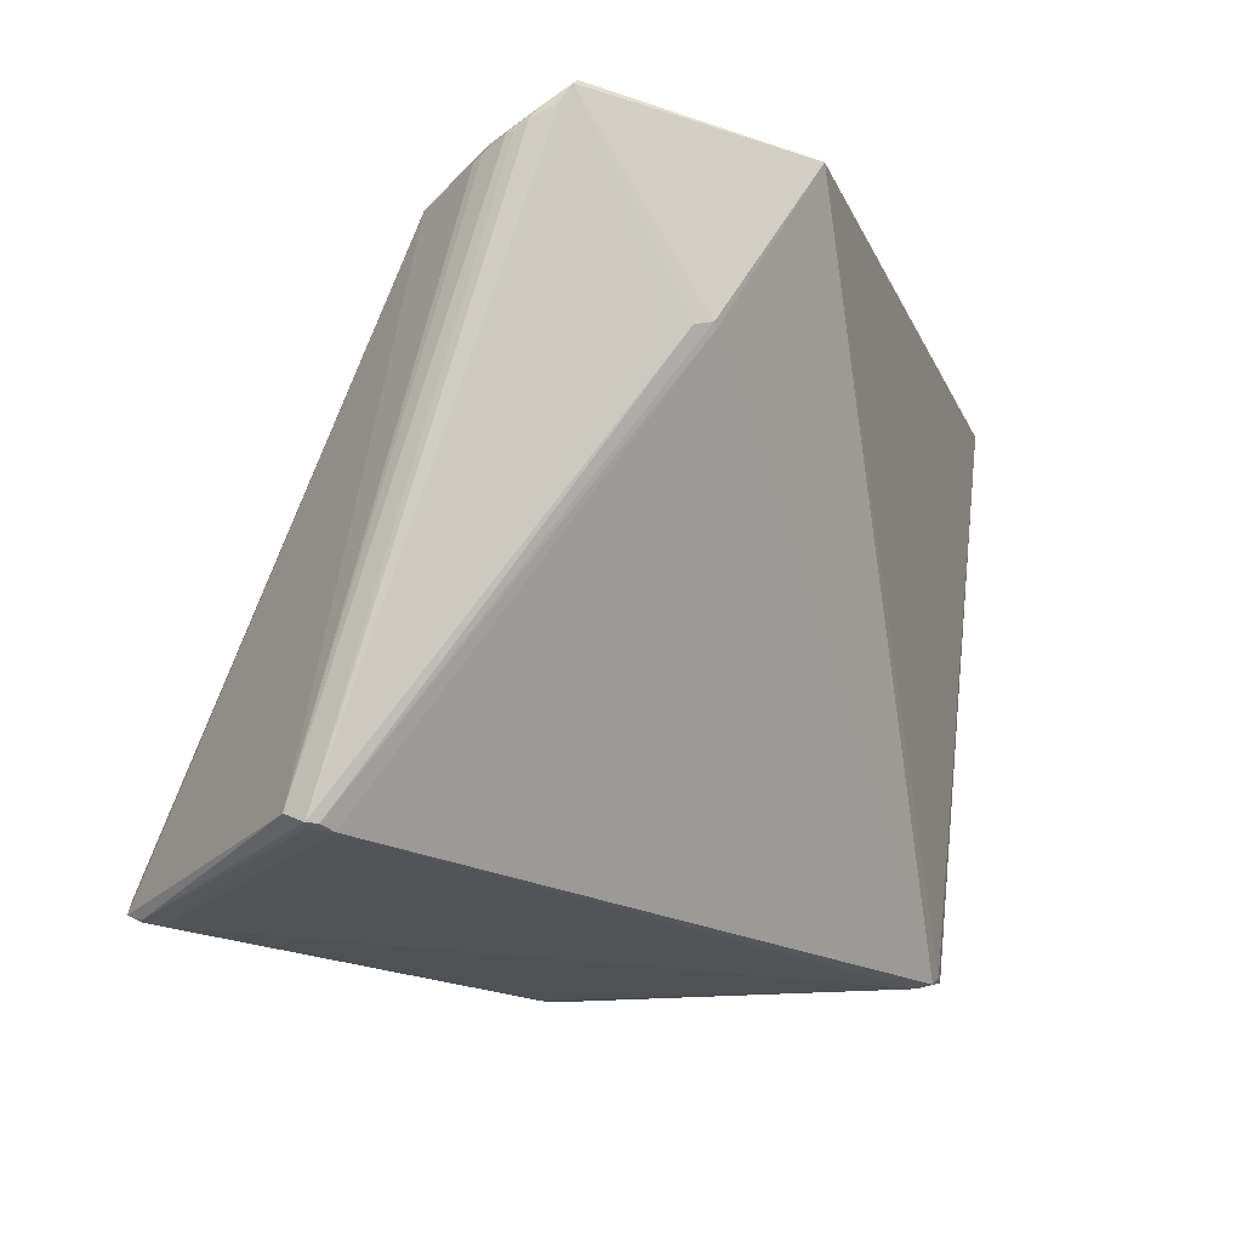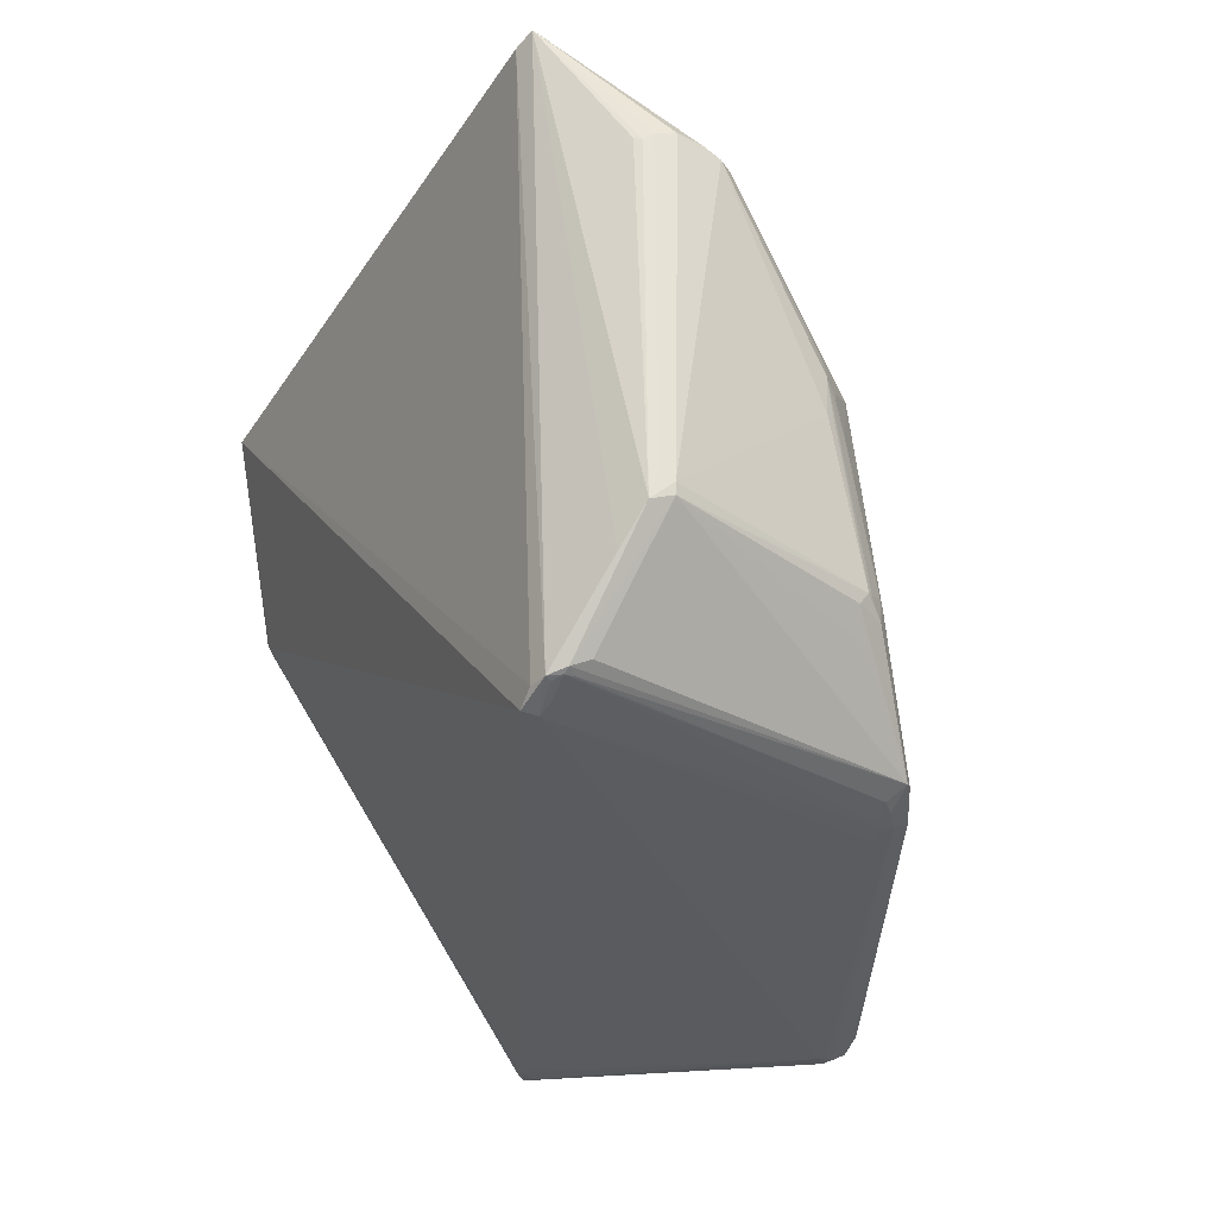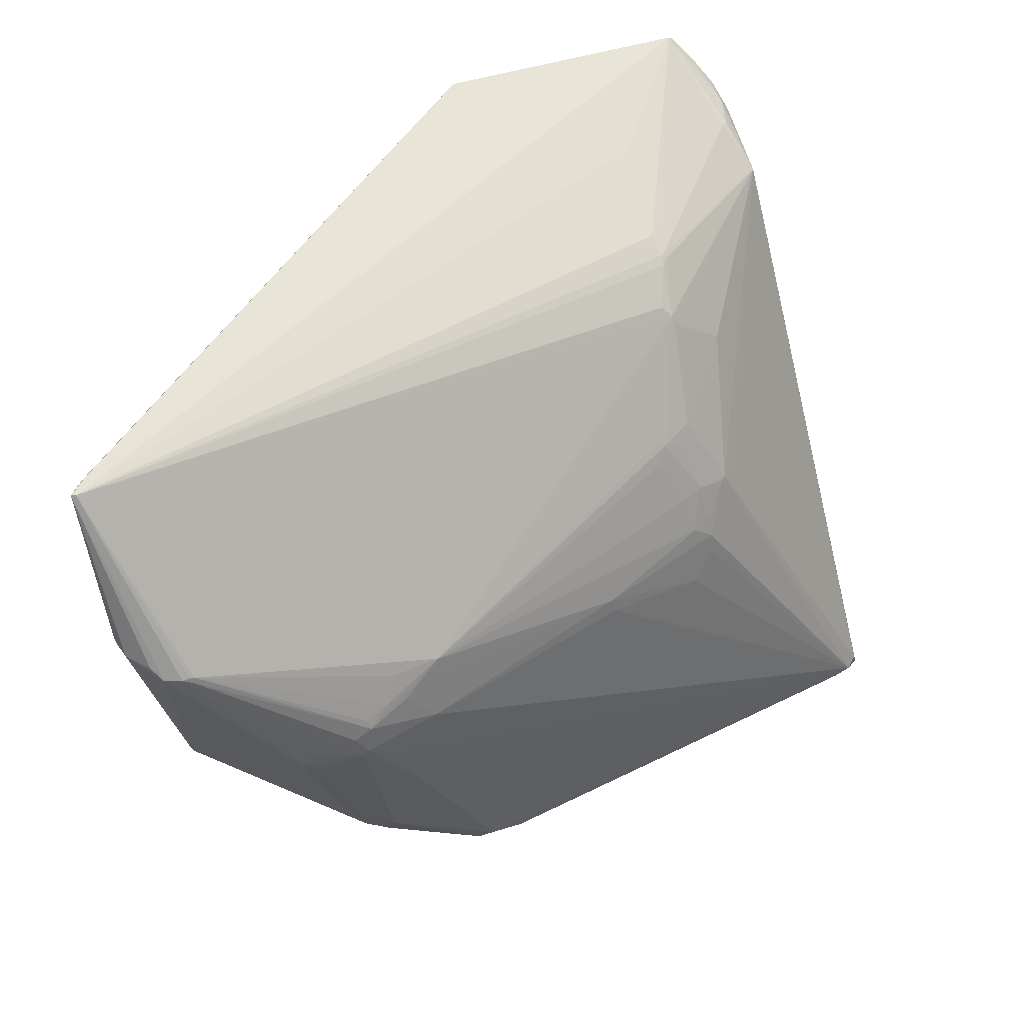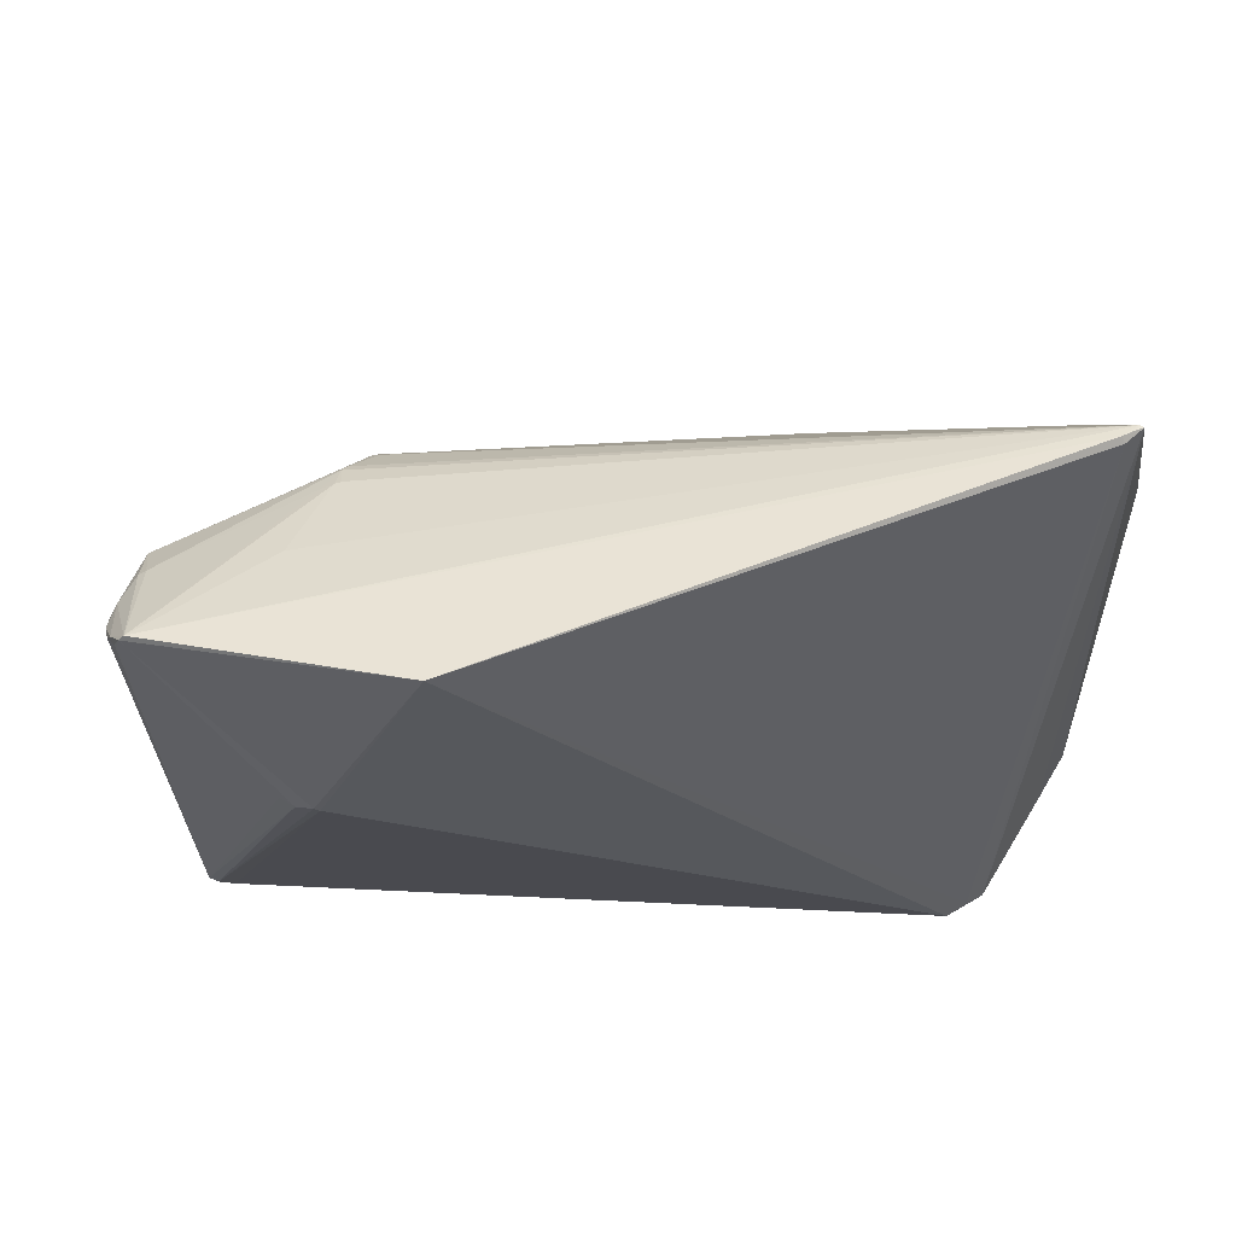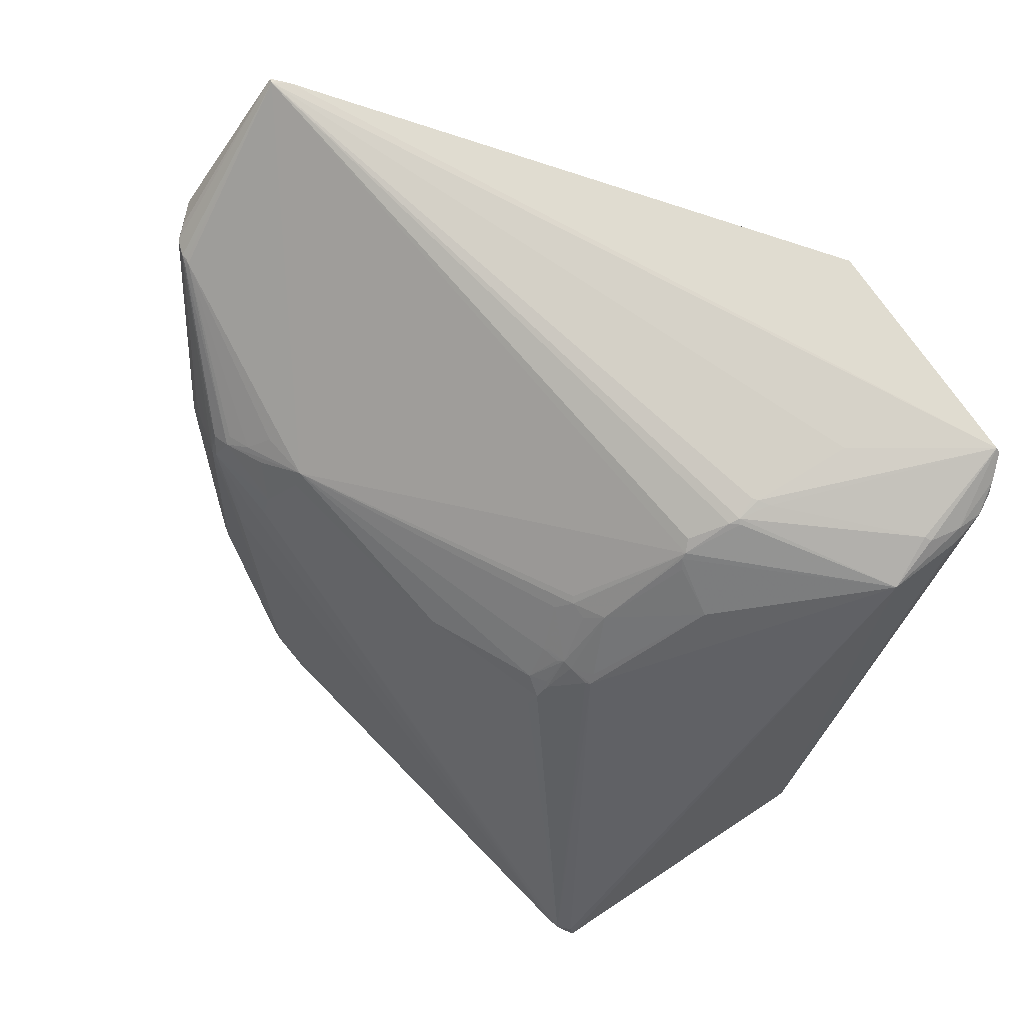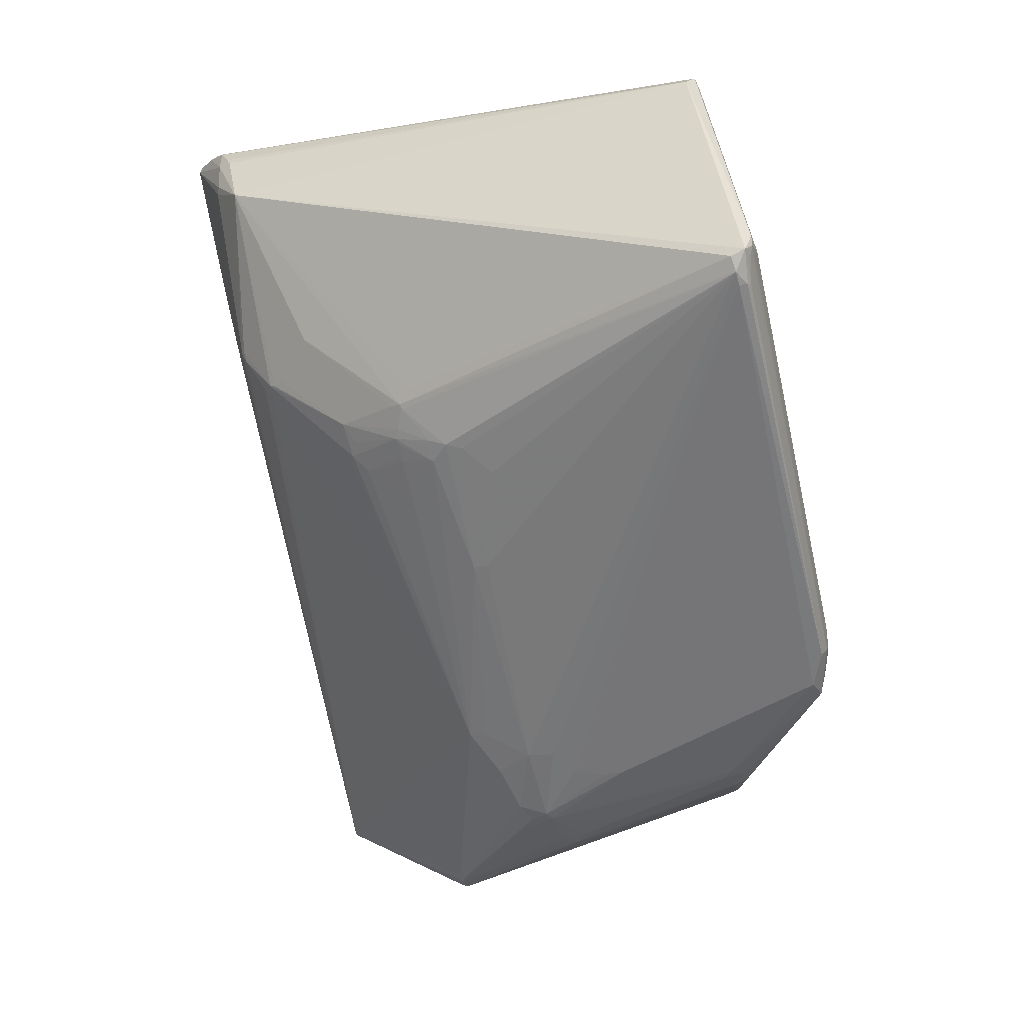
<metadata>
{"format":"obj","ext":"obj","renderer":"f3d","projection":"perspective","resolution":1024,"background":"white","views":[{"elev":-23.7,"azim":-58.3,"up":"+Y"},{"elev":-31.8,"azim":73.4,"up":"+Y"},{"elev":65.3,"azim":138.3,"up":"+Y"},{"elev":42.4,"azim":-10.3,"up":"+Y"},{"elev":70.2,"azim":-149.6,"up":"+Y"},{"elev":-74.2,"azim":-74.2,"up":"+Z"}]}
</metadata>
<code>
v -0.7362 -0.5642 -0.05261
v -0.7387 -0.5453 -0.09046
v -0.8129 0.3873 0.313
v -0.5079 -0.5635 -0.5442
v -0.718 -0.567 -0.06707
v -0.4773 -0.5678 -0.5283
v -0.691 -0.5687 -0.03461
v -0.7907 0.4498 0.4118
v -0.3808 0.4799 0.6024
v -0.5472 0.1516 0.4997
v 0.5528 -0.3553 -0.2247
v 0.5941 -0.3106 -0.202
v 0.7562 -0.2889 0.1338
v -0.8036 0.3724 0.265
v -0.7985 0.3674 0.2465
v -0.497 -0.5459 -0.5842
v 0.4019 -0.4916 -0.3442
v 0.6217 -0.492 0.2138
v 0.5476 -0.2854 -0.2583
v 0.3752 -0.4804 -0.3594
v 0.4173 0.03421 -0.2572
v 0.412 0.08247 -0.2424
v -0.4644 -0.5213 -0.5915
v -0.5378 0.1435 0.4979
v 0.5306 -0.5378 0.2934
v -0.7201 -0.5638 -0.03992
v -0.6696 -0.5687 -0.08324
v -0.6635 -0.5687 -0.08997
v -0.5735 0.1407 0.4804
v 0.7892 0.3336 0.0903
v 0.7838 0.319 0.06195
v 0.8077 0.3322 0.1389
v 0.616 -0.5051 0.2465
v 0.7523 -0.2997 0.172
v 0.7984 0.3158 0.1911
v 0.7927 0.3192 0.204
v 0.7067 -0.3643 0.2036
v 0.8036 0.3274 0.1748
v 0.7231 0.5649 0.3454
v -0.7459 0.3574 0.1226
v 0.3137 -0.5093 -0.379
v 0.5594 -0.316 -0.2488
v 0.5293 -0.5413 0.2649
v 0.2808 -0.5321 -0.3339
v -0.6556 -0.5687 -0.05211
v -0.4411 -0.5211 -0.5869
v 0.487 -0.08618 -0.2637
v 0.5522 0.08423 -0.2142
v 0.5299 0.1318 -0.1987
v -0.6564 -0.5687 -0.0928
v -0.8123 0.3866 0.3253
v -0.8105 0.4006 0.3502
v -0.8045 0.4205 0.3693
v -0.799 0.4095 0.3813
v -0.5955 0.1422 0.4587
v 0.7605 -0.2694 0.135
v 0.656 -0.02448 -0.1417
v 0.5985 -0.516 0.2759
v 0.6889 0.5523 0.3622
v 0.7161 0.5659 0.3393
v 0.7099 0.5653 0.3489
v -0.3855 0.3816 -0.02255
v -0.3026 0.2475 -0.165
v -0.2388 0.2465 -0.1708
v -0.3773 0.3969 -0.00129
v -0.3278 0.1405 -0.2429
v -0.4638 0.2823 -0.07673
v -0.7938 0.3924 0.2684
v -0.7601 0.3991 0.2182
v -0.7473 0.4046 0.2167
v -0.4426 0.4313 0.06814
v -0.4911 -0.5201 -0.5818
v -0.4663 -0.5194 -0.5898
v -0.355 0.1007 -0.2571
v -0.494 -0.5602 -0.5589
v -0.431 -0.5412 -0.5746
v -0.4823 -0.5536 -0.5688
v 0.4854 -0.05001 -0.2578
v 0.4615 0.002806 -0.2545
v 0.4457 0.1495 -0.2016
v 0.5168 0.0658 -0.2268
v 0.5657 0.07589 -0.2099
v 0.5649 0.1171 -0.1921
v -0.6586 -0.5687 -0.09287
v -0.8005 0.4164 0.382
v 0.7603 -0.2427 0.1583
v 0.5662 -0.5163 0.2886
v 0.6039 -0.5124 0.2503
v 0.7392 0.3211 0.02914
v 0.7466 0.3229 0.03437
v 0.5298 0.1471 -0.1857
v 0.6853 0.5639 0.3569
v 0.001176 0.0468 -0.3036
v -0.3299 0.1219 -0.257
v -0.3926 0.3544 -0.04375
v -0.4309 0.425 0.05274
v -0.2464 0.2562 -0.1601
v -0.2327 0.2554 -0.1604
v -0.4779 -0.5644 -0.5403
v -0.4929 -0.5501 -0.5766
v -0.4873 -0.5581 -0.5614
v -0.4838 -0.5493 -0.5763
v -0.4374 -0.5356 -0.5834
v 0.5923 -0.2887 -0.2184
v 0.5856 -0.2878 -0.2257
v 0.3157 -0.5265 -0.3374
v 0.4838 0.1563 -0.1895
v 0.4442 0.1939 -0.1649
v 0.7589 0.3209 0.0383
v -0.796 0.4237 0.3928
v 0.5912 -0.5186 0.2659
v 0.555 -0.5311 0.2547
v 0.6001 -0.5108 0.2323
v 0.3717 -0.5103 -0.3195
v -0.7824 0.4592 0.4137
v -0.5444 0.4607 0.2735
v -0.4559 0.4425 0.1121
v -0.1792 -0.0145 -0.3454
v 0.002167 0.07345 -0.291
v -0.2668 0.2318 -0.1813
v -0.2676 0.1488 -0.2509
v -0.2093 0.2248 -0.1881
v -0.3204 0.1204 -0.2604
v -0.2463 0.05604 -0.3145
v -0.3843 0.3721 -0.032
v -0.4487 0.4252 0.06102
v 0.3316 -0.5252 -0.3198
v 0.3161 -0.5222 -0.3536
v 0.6181 -0.03697 -0.1838
v 0.6363 0.03278 -0.1626
v 0.6573 0.04734 -0.1428
v 0.5937 0.1393 -0.1619
v 0.7444 0.3118 0.02434
v -0.4787 0.4382 0.1159
v -0.4444 0.443 0.1097
v -0.2176 0.08926 -0.2941
v 0.3584 0.1859 -0.1921
v -0.1476 0.152 -0.2437
v -0.2346 0.02779 -0.3279
v -0.2573 0.08474 -0.2947
v -0.2846 0.1393 -0.2547
v 0.3495 -0.5158 -0.3358
v 0.5582 -0.2734 -0.2505
v 0.6473 -0.01975 -0.1545
v -0.2222 0.149 -0.2496
v 0.3613 0.1547 -0.2089
v -0.252 0.09439 -0.2887
v 0.6321 0.07955 -0.1552
v 0.6447 0.1278 -0.1271
v 0.6527 0.1024 -0.1302
v -0.2541 0.1431 -0.2551
v -0.233 0.1539 -0.246
v 0.76 0.3194 0.03863
v 0.6256 0.06584 -0.1644
v 0.6475 0.08606 -0.14
v 0.6031 0.0691 -0.1817
f 2 1 3
f 4 1 2
f 5 4 6
f 4 5 1
f 5 7 1
f 9 8 10
f 11 12 13
f 14 2 3
f 14 15 2
f 16 4 2
f 11 17 12
f 18 17 13
f 17 11 13
f 19 17 20
f 22 21 23
f 24 7 25
f 9 24 25
f 24 9 10
f 7 26 1
f 26 24 10
f 24 26 7
f 27 5 6
f 27 7 5
f 28 27 6
f 8 29 10
f 29 26 10
f 26 29 1
f 31 30 32
f 33 18 13
f 33 17 18
f 34 35 36
f 34 33 13
f 33 34 37
f 35 34 38
f 34 39 37
f 39 34 36
f 39 38 32
f 35 39 36
f 39 35 38
f 30 39 32
f 39 30 31
f 15 40 2
f 40 16 2
f 17 41 20
f 17 42 12
f 42 17 19
f 44 43 6
f 43 45 6
f 43 7 45
f 7 43 25
f 21 46 23
f 41 46 20
f 46 47 20
f 48 21 22
f 49 48 22
f 45 50 6
f 1 51 3
f 51 52 3
f 52 51 1
f 52 53 3
f 54 52 1
f 55 8 1
f 29 55 1
f 55 29 8
f 56 57 31
f 56 31 32
f 56 34 13
f 58 33 37
f 39 58 37
f 58 39 59
f 43 58 25
f 60 39 31
f 60 61 39
f 63 62 64
f 60 62 65
f 66 67 63
f 68 14 3
f 14 68 15
f 40 68 69
f 53 68 3
f 68 40 15
f 40 70 71
f 70 40 69
f 40 72 16
f 72 73 23
f 16 72 23
f 72 40 74
f 4 75 6
f 16 75 4
f 76 41 77
f 78 46 79
f 46 78 47
f 48 78 79
f 78 48 47
f 80 49 22
f 81 48 79
f 48 81 21
f 46 81 79
f 81 46 21
f 48 82 47
f 82 19 20
f 47 82 20
f 83 48 49
f 83 82 48
f 84 28 6
f 50 84 6
f 54 85 52
f 53 85 8
f 85 53 52
f 34 86 38
f 56 86 34
f 38 86 32
f 86 56 32
f 58 87 25
f 87 58 59
f 87 9 25
f 9 87 59
f 58 88 33
f 89 60 90
f 91 89 49
f 39 92 59
f 61 92 39
f 92 9 59
f 92 61 60
f 93 22 23
f 73 94 23
f 72 94 73
f 94 72 74
f 66 94 67
f 40 94 74
f 94 40 67
f 67 95 63
f 62 96 65
f 60 96 71
f 96 60 65
f 97 98 64
f 62 97 64
f 97 62 98
f 75 99 6
f 77 100 16
f 100 75 16
f 75 100 77
f 101 75 77
f 102 77 16
f 76 102 16
f 102 76 77
f 103 16 23
f 103 76 16
f 46 103 23
f 103 46 41
f 76 103 41
f 42 104 12
f 105 104 42
f 12 104 13
f 104 56 13
f 56 104 57
f 106 43 44
f 107 91 49
f 107 89 91
f 107 108 89
f 109 89 90
f 60 109 90
f 109 60 31
f 85 110 8
f 110 85 54
f 8 110 1
f 110 54 1
f 88 111 112
f 111 88 58
f 111 43 112
f 111 58 43
f 113 114 17
f 113 88 114
f 33 113 17
f 88 113 33
f 116 115 60
f 115 92 60
f 117 115 116
f 115 8 9
f 92 115 9
f 115 70 69
f 68 115 69
f 115 53 8
f 115 68 53
f 118 93 23
f 118 119 93
f 93 119 22
f 120 63 64
f 122 121 64
f 120 121 63
f 121 120 64
f 123 124 23
f 94 123 23
f 125 95 67
f 40 125 67
f 62 125 40
f 125 62 63
f 95 125 63
f 126 62 40
f 126 96 62
f 126 40 71
f 96 126 71
f 106 127 43
f 43 127 112
f 127 88 112
f 88 127 114
f 128 41 17
f 101 128 75
f 128 99 75
f 41 128 77
f 128 101 77
f 128 106 44
f 128 44 6
f 99 128 6
f 130 129 82
f 131 104 105
f 129 131 105
f 131 129 130
f 57 131 31
f 83 132 82
f 132 109 82
f 109 132 83
f 133 109 83
f 109 133 89
f 133 83 49
f 89 133 49
f 70 134 71
f 134 117 71
f 115 134 70
f 134 115 117
f 135 116 60
f 135 117 116
f 135 60 71
f 117 135 71
f 136 119 124
f 136 137 119
f 107 137 108
f 80 137 49
f 137 107 49
f 137 136 138
f 122 137 138
f 108 137 89
f 137 122 64
f 98 137 64
f 89 137 60
f 62 137 98
f 137 62 60
f 119 139 124
f 139 119 118
f 124 139 23
f 139 118 23
f 123 140 124
f 141 123 94
f 140 141 121
f 141 140 123
f 141 94 66
f 121 141 63
f 141 66 63
f 127 142 114
f 142 127 106
f 128 142 106
f 114 142 17
f 142 128 17
f 82 143 19
f 129 143 82
f 143 129 105
f 143 42 19
f 143 105 42
f 104 144 57
f 144 131 57
f 131 144 104
f 136 145 138
f 145 122 138
f 119 146 22
f 137 146 119
f 146 80 22
f 146 137 80
f 136 147 121
f 147 140 121
f 147 136 124
f 140 147 124
f 149 148 82
f 148 149 150
f 151 136 121
f 145 151 121
f 151 145 136
f 152 121 122
f 145 152 122
f 152 145 121
f 149 153 150
f 150 153 131
f 109 153 82
f 153 149 82
f 153 109 31
f 131 153 31
f 154 148 131
f 155 150 131
f 148 155 131
f 155 148 150
f 148 156 82
f 154 156 148
f 156 130 82
f 156 131 130
f 156 154 131
f 7 84 45
f 27 84 7
f 84 27 28
f 84 50 45

</code>
